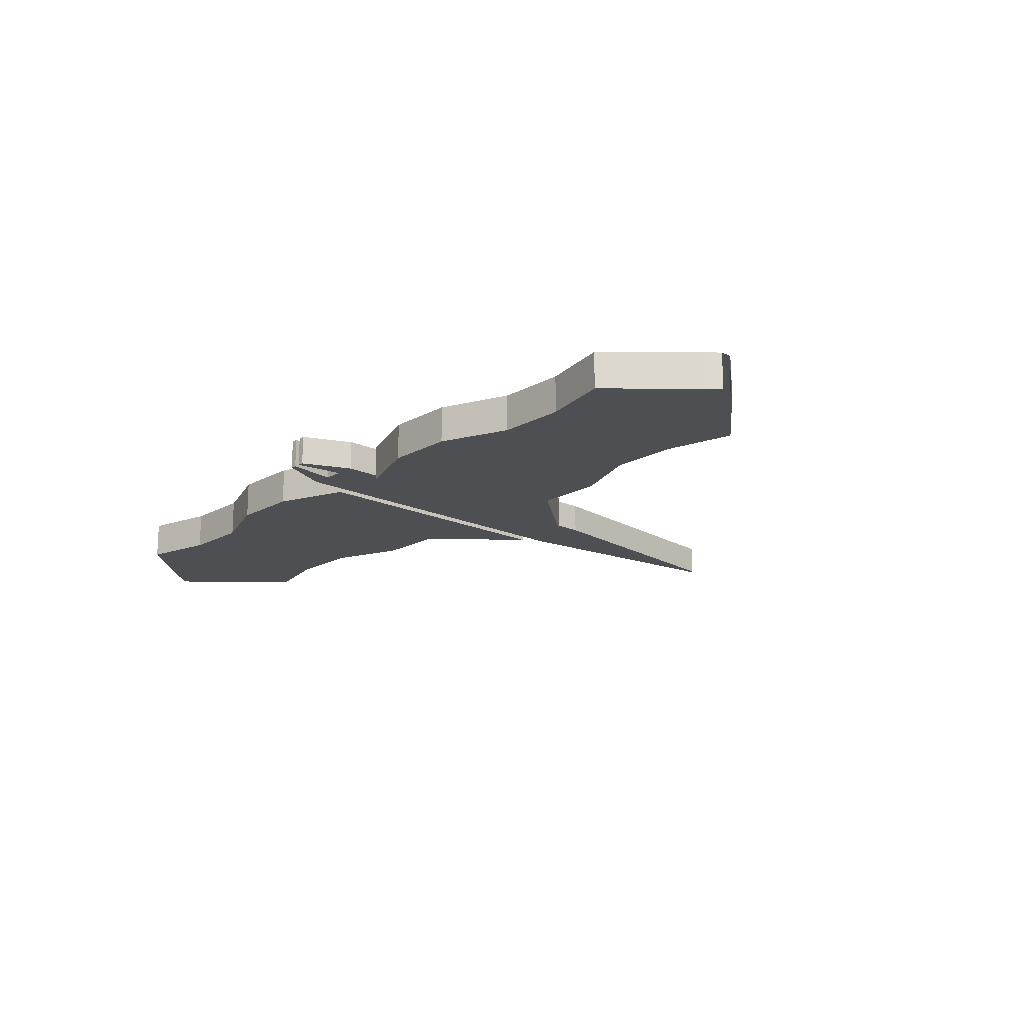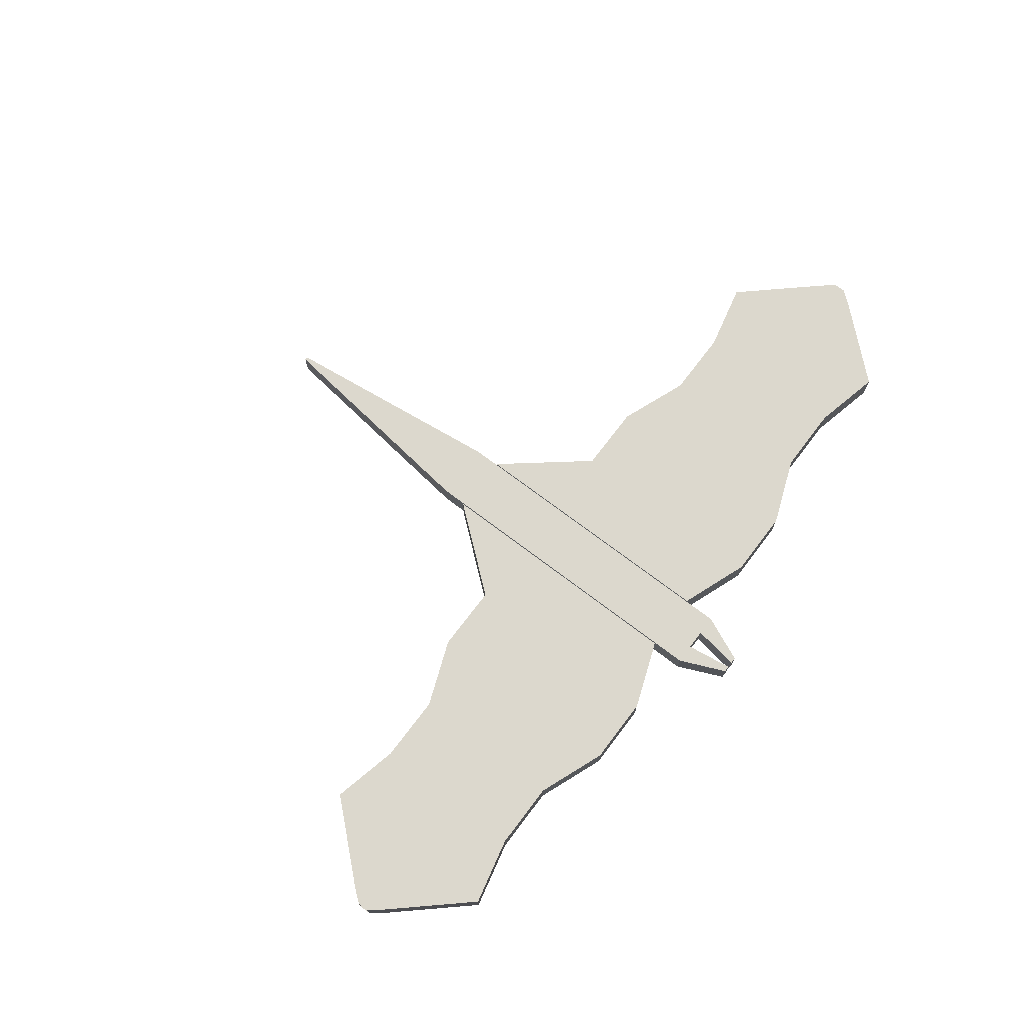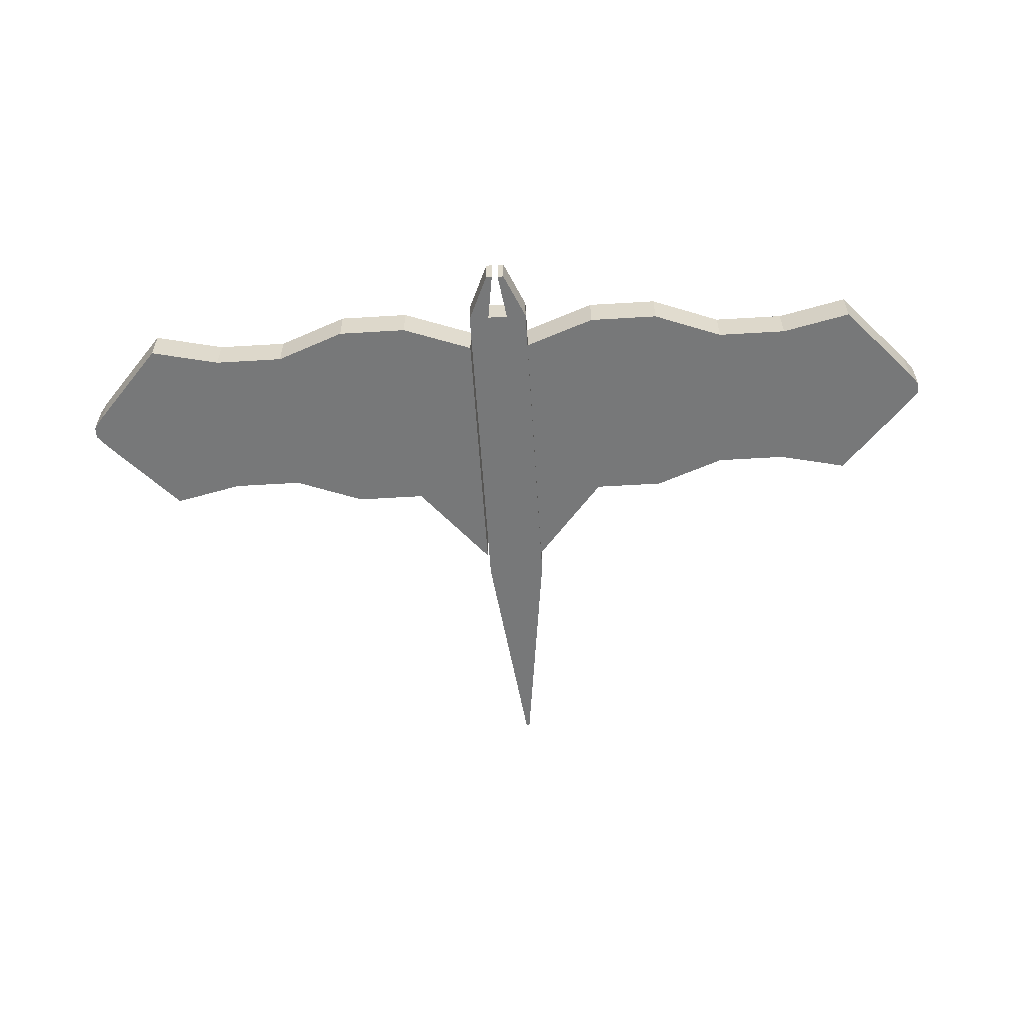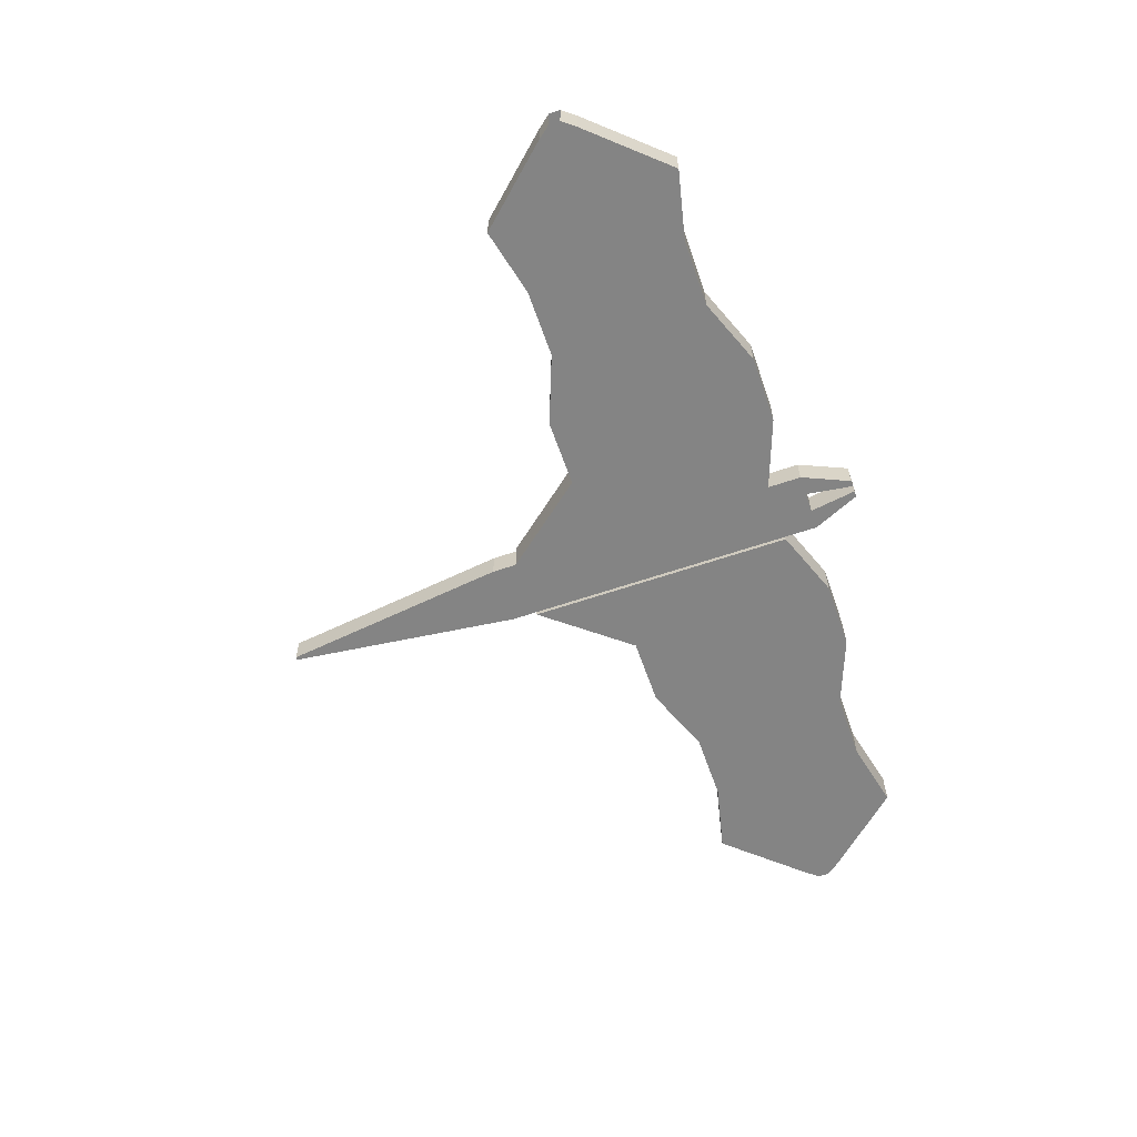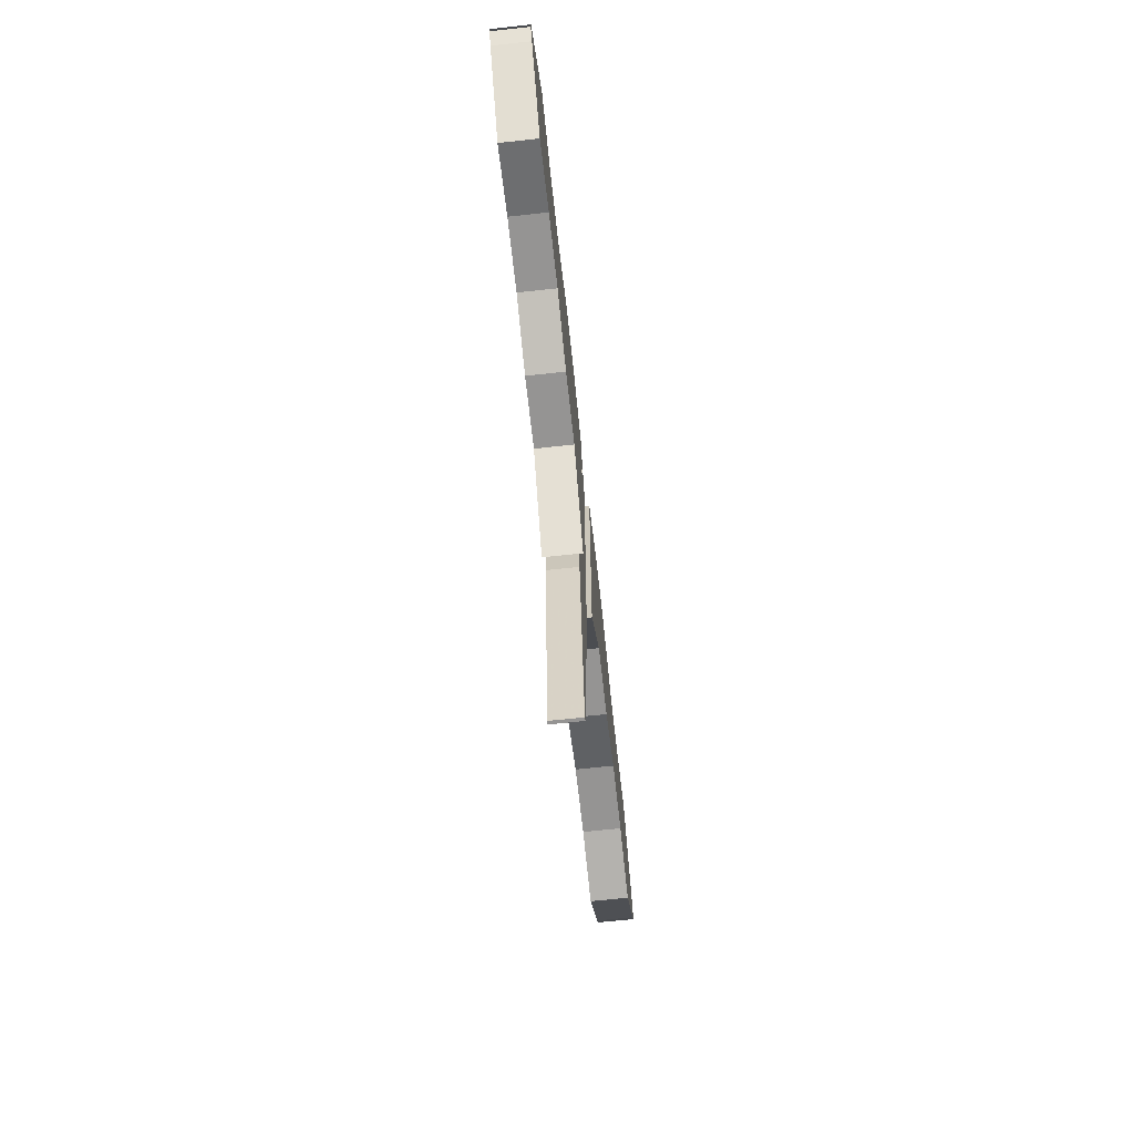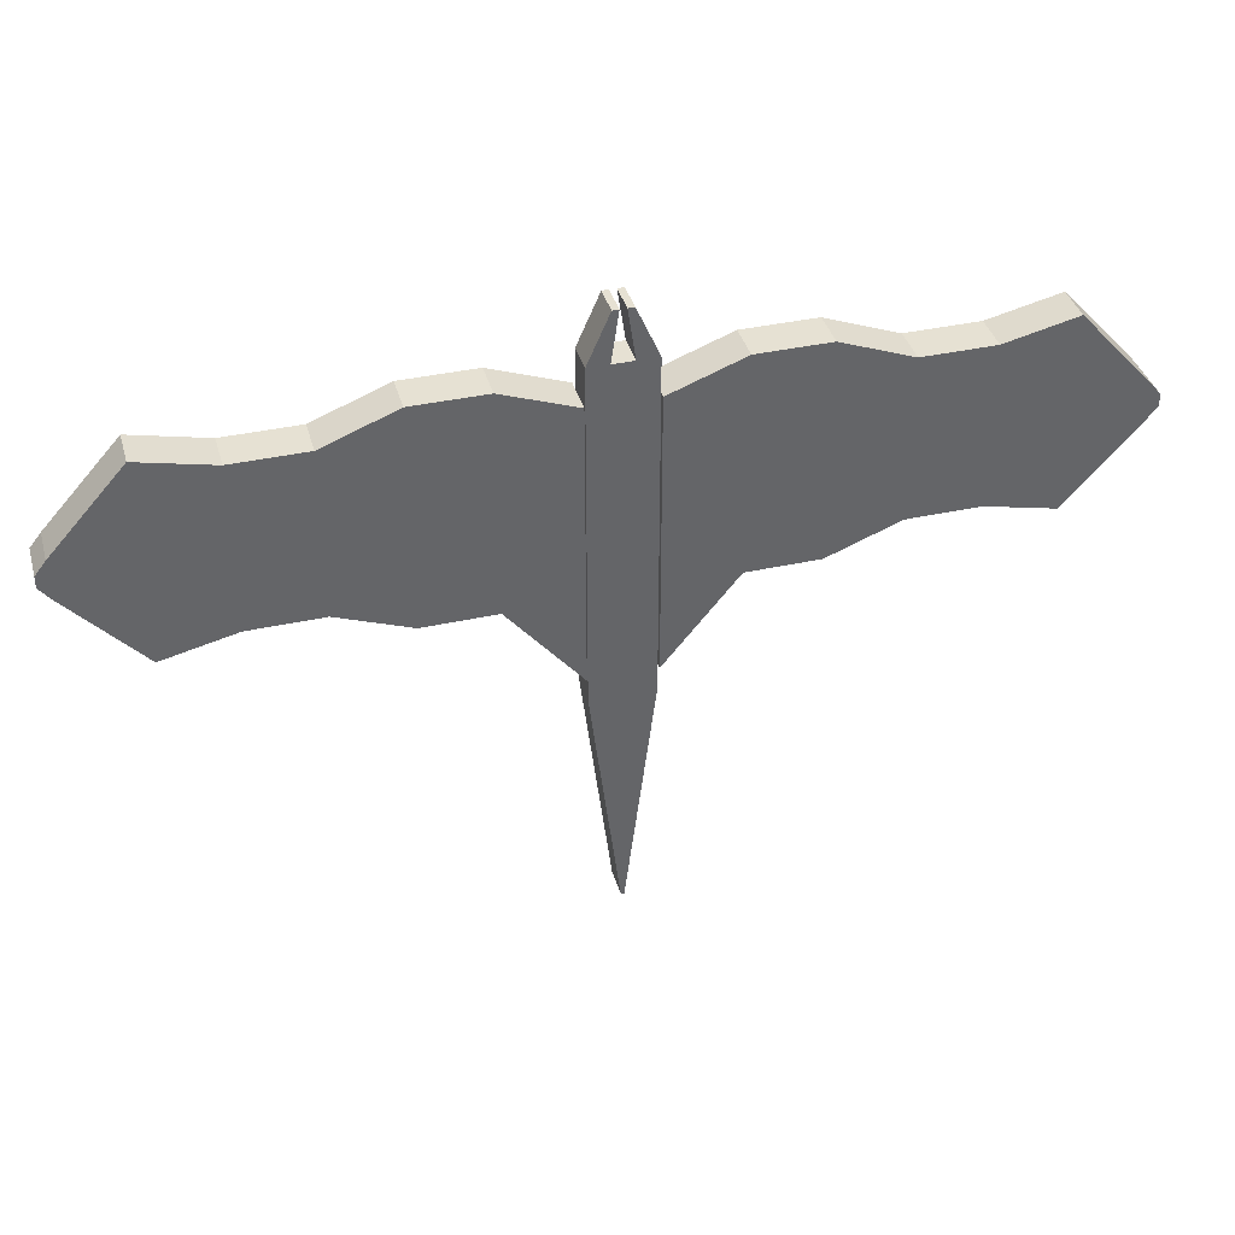
<metadata>
{"format":"obj","ext":"obj","renderer":"f3d","projection":"perspective","resolution":1024,"background":"white","views":[{"elev":-17.5,"azim":47.6,"up":"+Y"},{"elev":72.4,"azim":-52.8,"up":"+Y"},{"elev":-57.4,"azim":3.6,"up":"+Y"},{"elev":-61.3,"azim":-70.8,"up":"+Y"},{"elev":-67.1,"azim":-83.8,"up":"+Z"},{"elev":38.8,"azim":-15.5,"up":"+Z"}]}
</metadata>
<code>
o Cube_Cube.001
v -0.1341 -0.06559 0.241
v -0.1341 -0.06559 -0.241
v 0.1341 -0.06559 -0.241
v 0.1341 -0.06559 0.241
v -0.1341 0.06559 0.241
v -0.1341 0.06559 -0.241
v 0.1341 0.06559 -0.241
v 0.1341 0.06559 0.241
v -0.007082 -0.06559 -1.28
v 0.007082 -0.06559 -1.28
v -0.007082 0.06559 -1.28
v 0.007082 0.06559 -1.28
v -0.1341 -0.06559 1.232
v 0.1341 -0.06559 1.232
v -0.1341 0.06559 1.232
v 0.1341 0.06559 1.232
v -0.1419 -0.08121 -0.127
v -0.1419 -0.08121 1.082
v -0.1419 0.08121 -0.127
v -0.1419 0.08121 1.082
v -2.033 0.08121 0.7021
v -1.988 0.08121 0.6443
v -1.681 0.08121 0.3033
v -1.374 0.08121 0.3744
v -1.068 0.08121 0.3744
v -0.7607 0.08121 0.2558
v -0.454 0.08121 0.2558
v -0.454 -0.08121 0.2558
v -0.7607 -0.08121 0.2558
v -1.068 -0.08121 0.3744
v -1.374 -0.08121 0.3744
v -1.681 -0.08121 0.3033
v -1.988 -0.08121 0.6443
v -2.033 -0.08121 0.7021
v -0.454 0.08121 1.198
v -0.7607 0.08121 1.198
v -1.068 0.08121 1.08
v -1.374 0.08121 1.08
v -1.681 0.08121 1.151
v -1.988 0.08121 0.8099
v -2.033 0.08121 0.7521
v -2.033 -0.08121 0.7521
v -1.988 -0.08121 0.8099
v -1.681 -0.08121 1.151
v -1.374 -0.08121 1.08
v -1.068 -0.08121 1.08
v -0.7607 -0.08121 1.198
v -0.454 -0.08121 1.198
v 0.1351 -0.08681 1.083
v 0.1351 -0.08681 -0.1233
v 0.1351 0.07562 1.083
v 0.1351 0.07562 -0.1233
v 2.027 0.07562 0.754
v 1.981 0.07562 0.8117
v 1.674 0.07562 1.152
v 1.368 0.07562 1.081
v 1.061 0.07562 1.081
v 0.754 0.07562 1.199
v 0.4472 0.07562 1.199
v 0.4472 -0.08681 1.199
v 0.754 -0.08681 1.199
v 1.061 -0.08681 1.081
v 1.368 -0.08681 1.081
v 1.674 -0.08681 1.152
v 1.981 -0.08681 0.8117
v 2.027 -0.08681 0.754
v 0.4472 0.07562 0.259
v 0.754 0.07562 0.259
v 1.061 0.07562 0.3773
v 1.368 0.07562 0.3773
v 1.674 0.07562 0.3065
v 1.981 0.07562 0.6465
v 2.027 0.07562 0.7041
v 2.027 -0.08681 0.7041
v 1.981 -0.08681 0.6465
v 1.674 -0.08681 0.3065
v 1.368 -0.08681 0.3773
v 1.061 -0.08681 0.3773
v 0.754 -0.08681 0.259
v 0.4472 -0.08681 0.259
v 0.04469 0.06559 1.232
v -0.04469 0.06559 1.232
v -0.04469 -0.06559 1.232
v 0.04469 -0.06559 1.232
v -0.0409 -0.06559 1.443
v 0.0409 -0.06559 1.443
v -0.0409 0.06559 1.443
v 0.0409 0.06559 1.443
v 0.01363 0.06559 1.443
v -0.01363 0.06559 1.443
v -0.01363 -0.06559 1.443
v 0.01363 -0.06559 1.443
f 5 6 2 1
f 3 2 9 10
f 7 8 4 3
f 1 4 14 84 83 13
f 1 2 3 4
f 11 12 10 9
f 7 3 10 12
f 2 6 11 9
f 81 84 92 89
f 4 8 16 14
f 5 1 13 15
f 27 19 17 28
f 19 20 18 17
f 48 28 17 18
f 21 22 33 34
f 22 23 32 33
f 23 24 31 32
f 24 25 30 31
f 25 26 29 30
f 26 27 28 29
f 20 35 48 18
f 35 36 47 48
f 36 37 46 47
f 37 38 45 46
f 38 39 44 45
f 39 40 43 44
f 40 41 42 43
f 42 34 33 43
f 43 33 32 44
f 44 32 31 45
f 45 31 30 46
f 46 30 29 47
f 47 29 28 48
f 39 23 22 40
f 40 22 21 41
f 59 51 49 60
f 51 52 50 49
f 80 60 49 50
f 53 54 65 66
f 54 55 64 65
f 55 56 63 64
f 56 57 62 63
f 57 58 61 62
f 58 59 60 61
f 52 67 80 50
f 67 68 79 80
f 68 69 78 79
f 69 70 77 78
f 70 71 76 77
f 71 72 75 76
f 72 73 74 75
f 74 66 65 75
f 75 65 64 76
f 76 64 63 77
f 77 63 62 78
f 78 62 61 79
f 79 61 60 80
f 71 55 54 72
f 72 54 53 73
f 83 82 90 91
f 81 82 83 84
f 90 87 85 91
f 88 89 92 86
f 13 83 91 85
f 84 14 86 92
f 14 16 88 86
f 15 13 85 87
f 38 24 23 39
f 70 56 55 71
f 37 25 24 38
f 69 57 56 70
f 36 26 25 37
f 68 58 57 69
f 35 27 26 36
f 67 59 58 68
f 20 19 27 35
f 52 51 59 67
f 8 7 6 5
f 6 7 12 11
f 8 5 15 82 81 16
f 16 81 89 88
f 82 15 87 90

</code>
